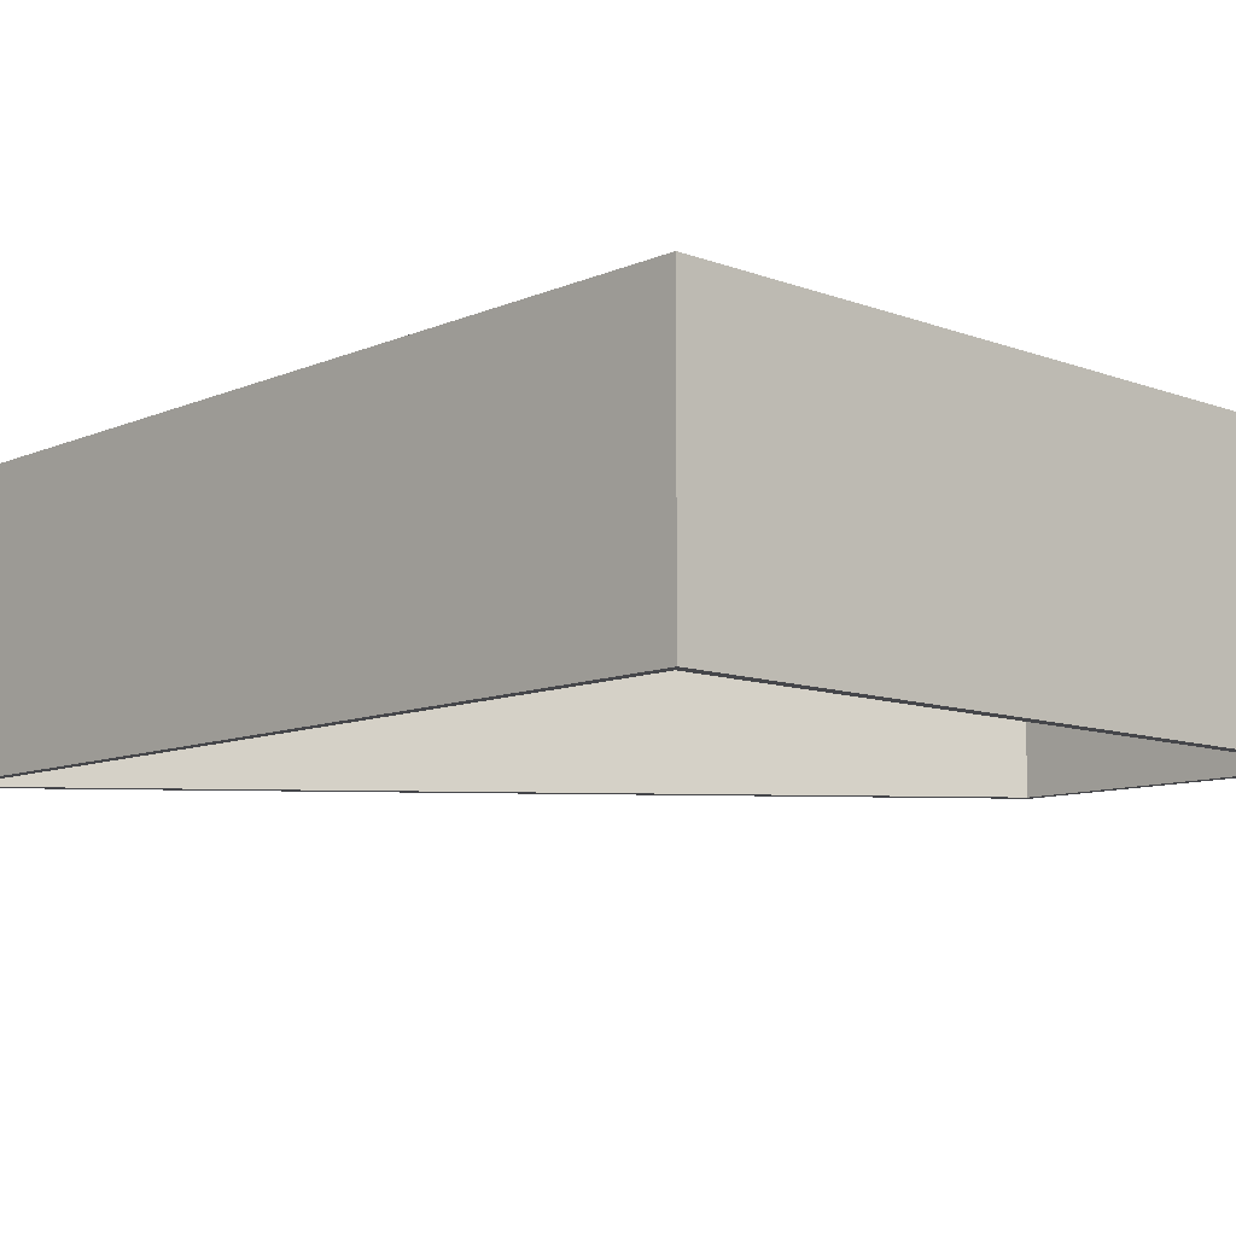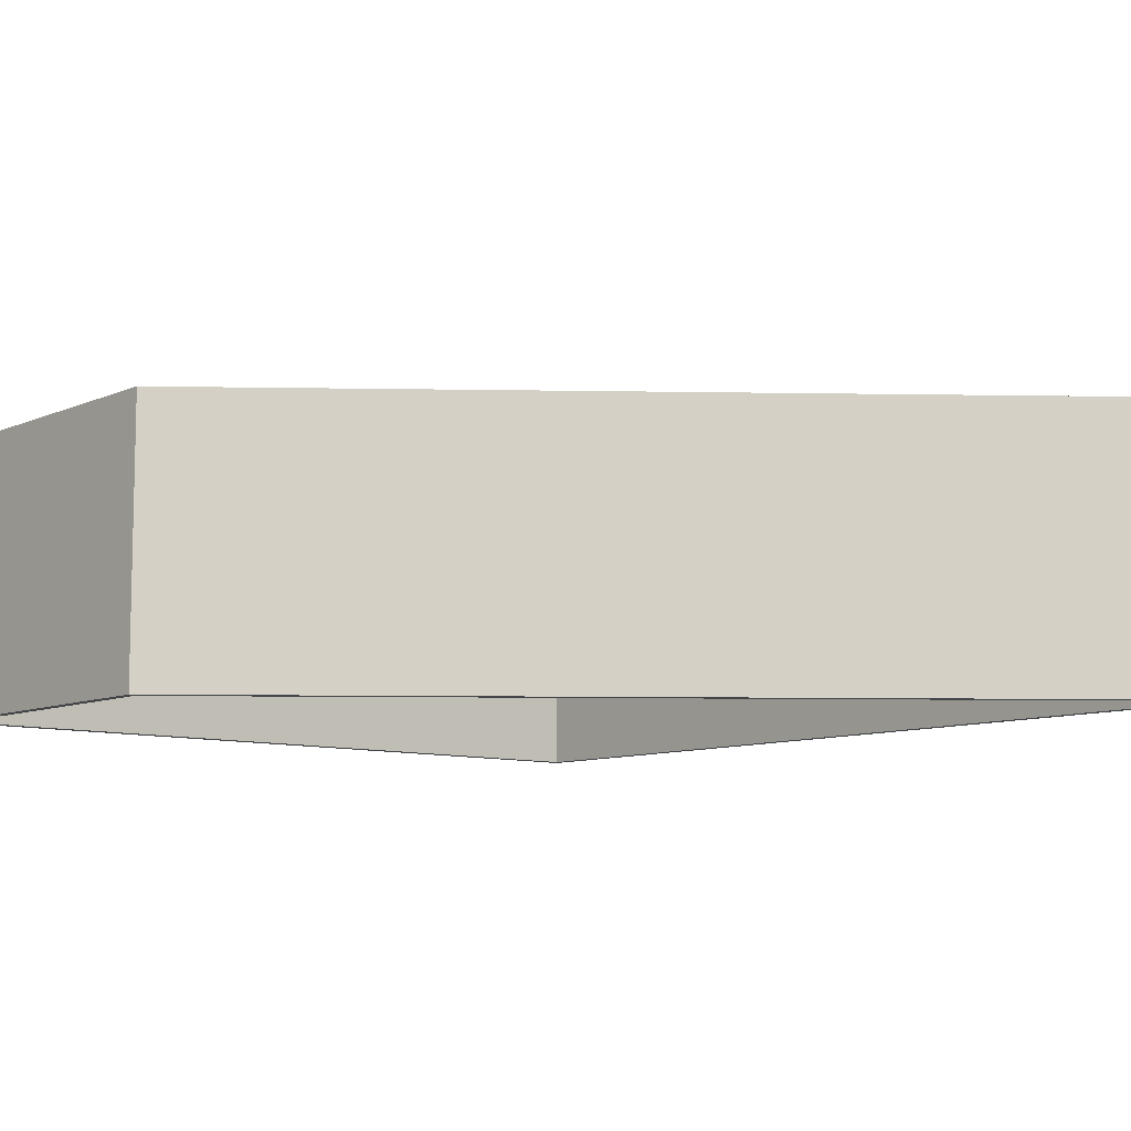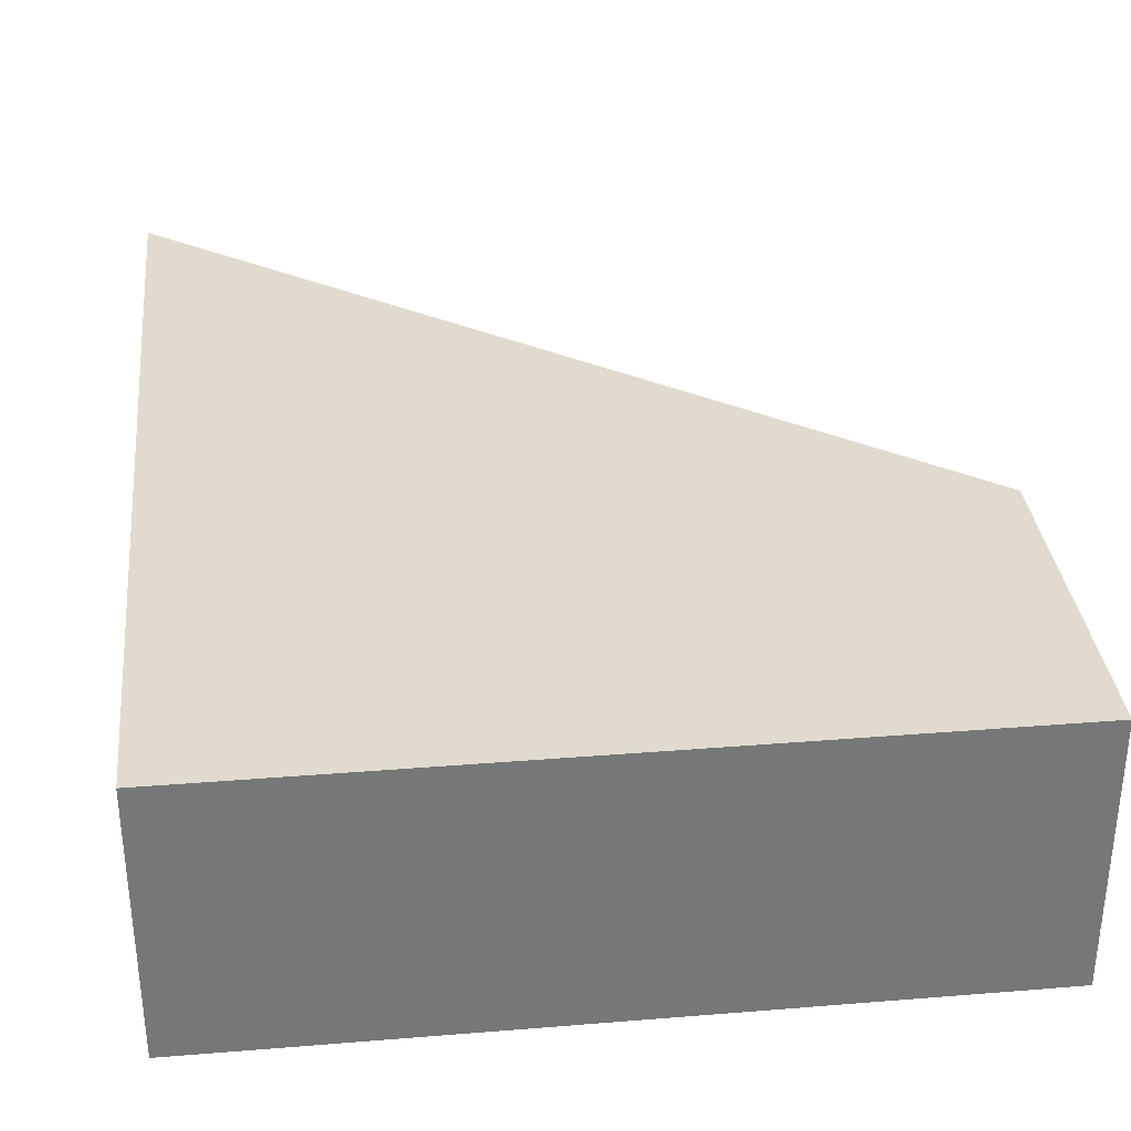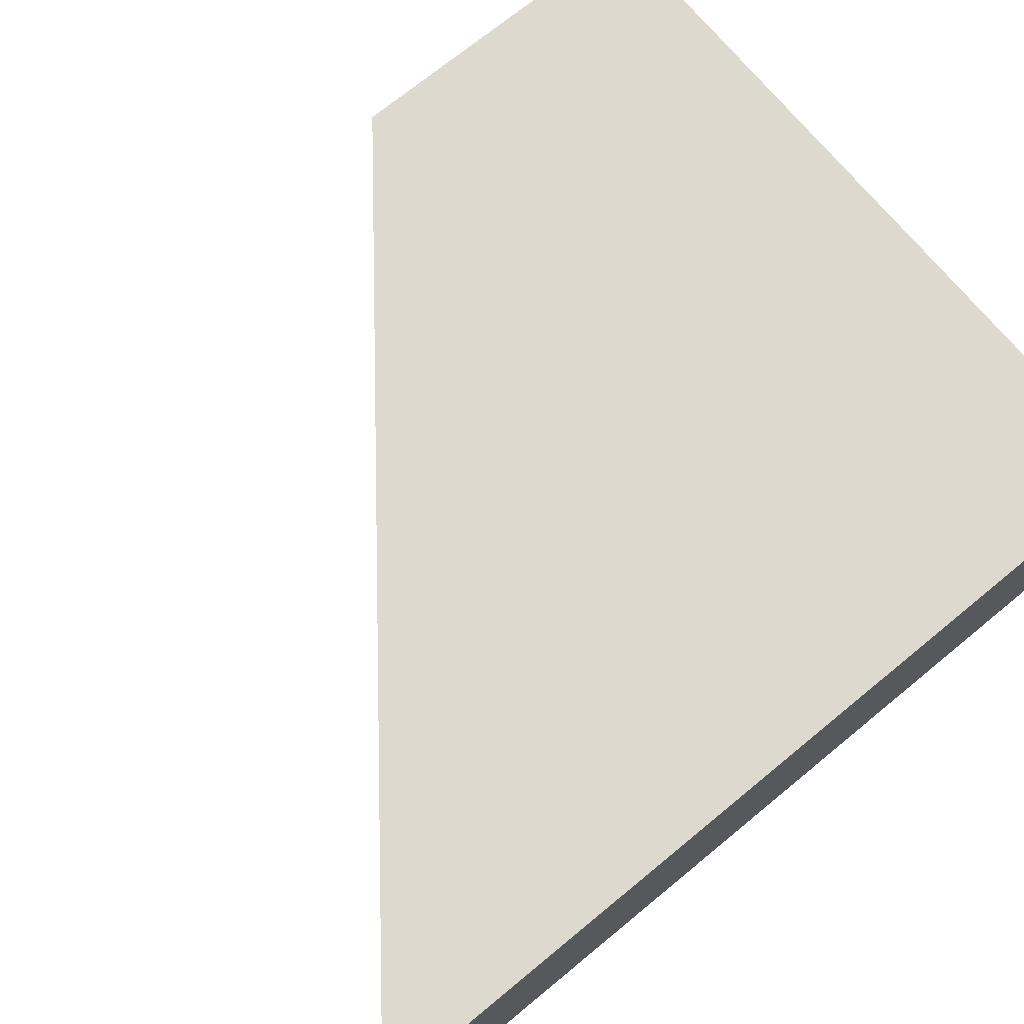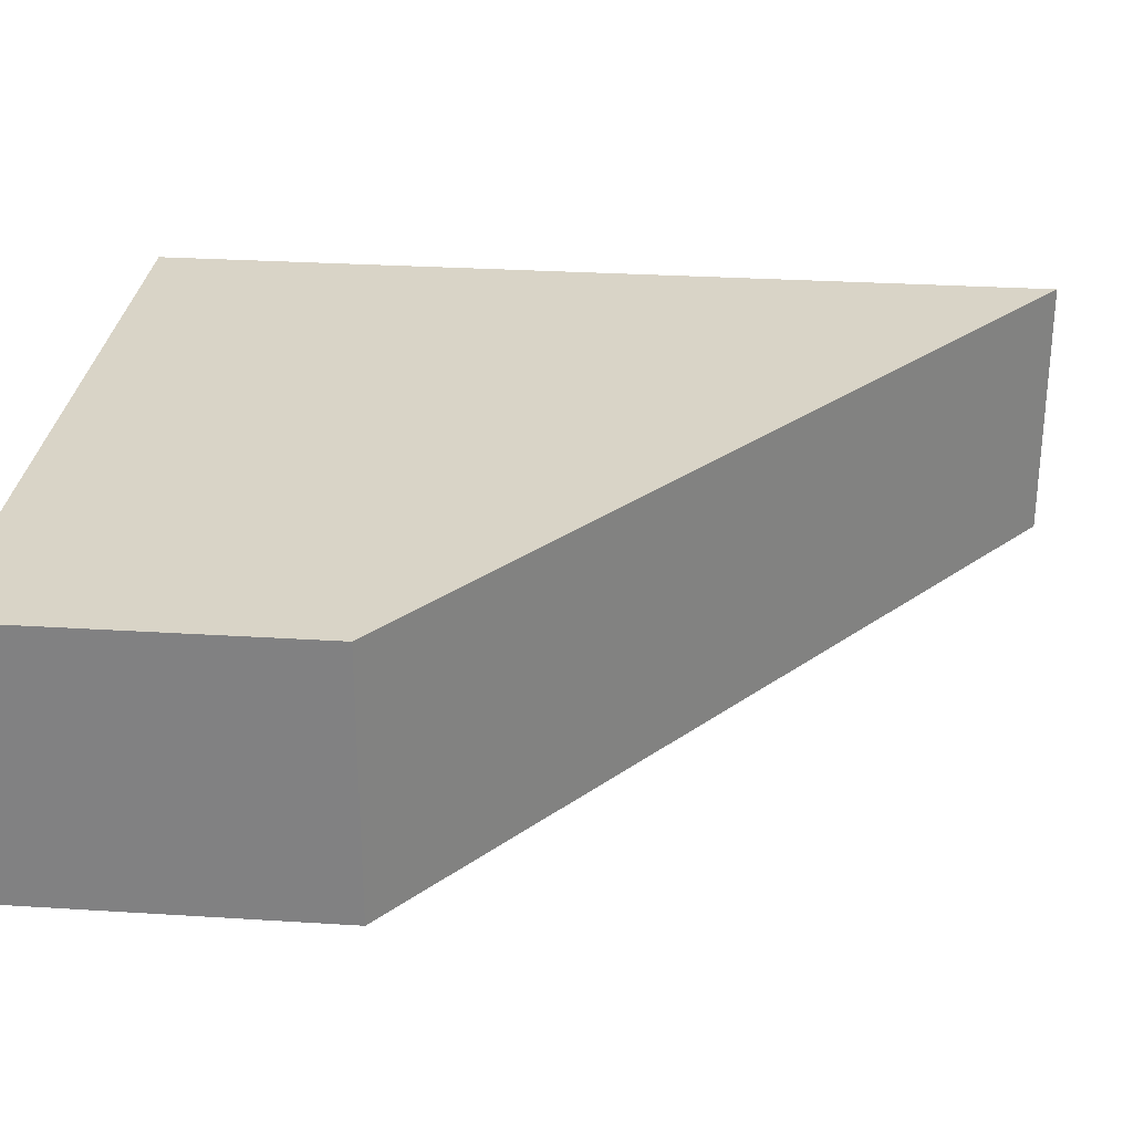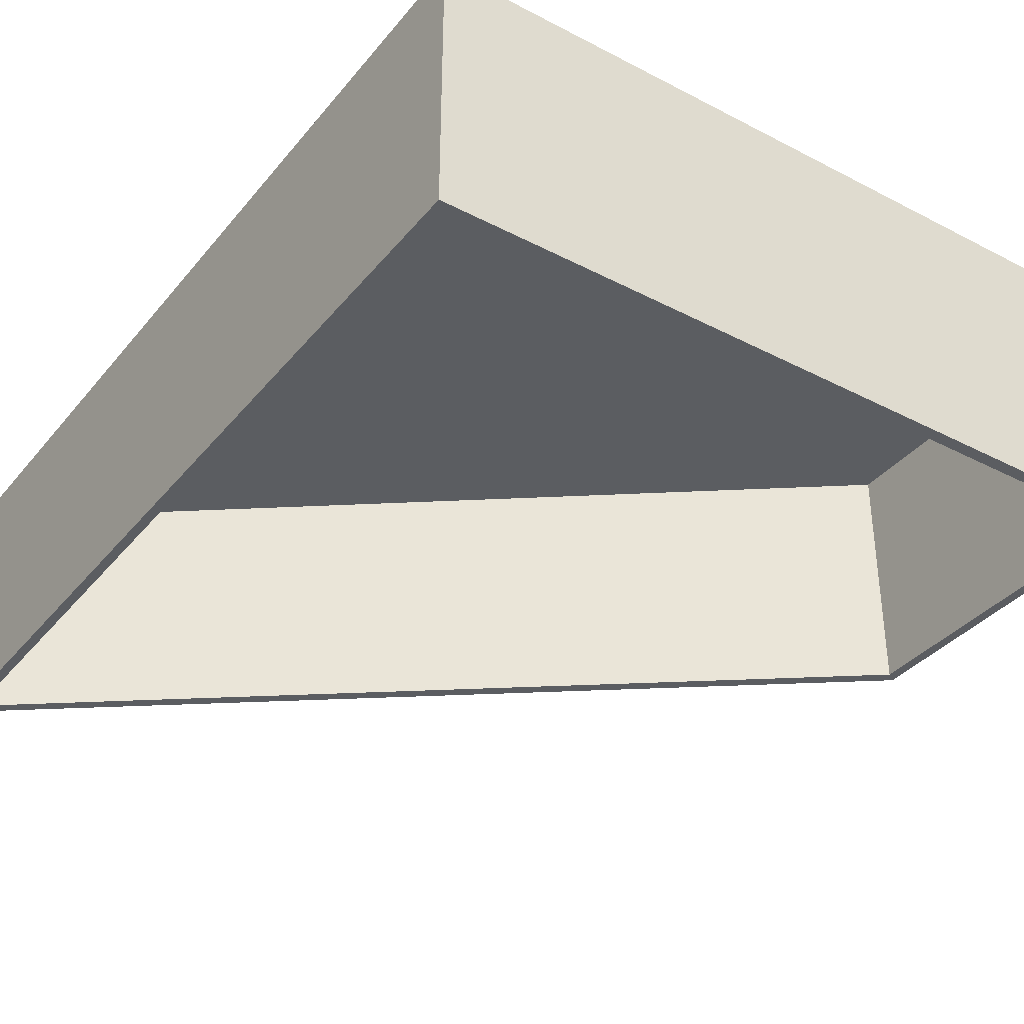
<metadata>
{"format":"obj","ext":"obj","renderer":"f3d","projection":"perspective","resolution":1024,"background":"white","views":[{"elev":-9.9,"azim":-43.1,"up":"+Z"},{"elev":-8.9,"azim":139.5,"up":"+Z"},{"elev":33.4,"azim":-6.3,"up":"+Z"},{"elev":71.8,"azim":-129.4,"up":"+Z"},{"elev":28.7,"azim":95.4,"up":"+Z"},{"elev":-36.2,"azim":-34.1,"up":"+Z"}]}
</metadata>
<code>
o Cube
v 1.054 0.9227 -0.3833
v 1.054 0.03344 -0.3833
v 1.081 0.941 0.3833
v 1.081 0 0.3833
v -1.054 2.558 -0.3833
v -1.054 0.03344 -0.3833
v -1.081 2.619 0.3833
v -1.081 0 0.3833
v 1.081 0 -0.3833
v -1.081 0 -0.3833
v 1.081 0.941 -0.3833
v -1.081 2.619 -0.3833
v 1.054 0.03344 0.3014
v -1.054 0.03344 0.3014
v 1.054 0.9227 0.3014
v -1.054 2.558 0.3014
f 11 12 7 3
f 4 3 7 8
f 8 7 12 10
f 10 9 4 8
f 9 11 3 4
f 5 1 15 16
f 6 2 9 10
f 2 1 11 9
f 5 6 10 12
f 1 5 12 11
f 14 16 15 13
f 1 2 13 15
f 6 5 16 14
f 2 6 14 13

</code>
